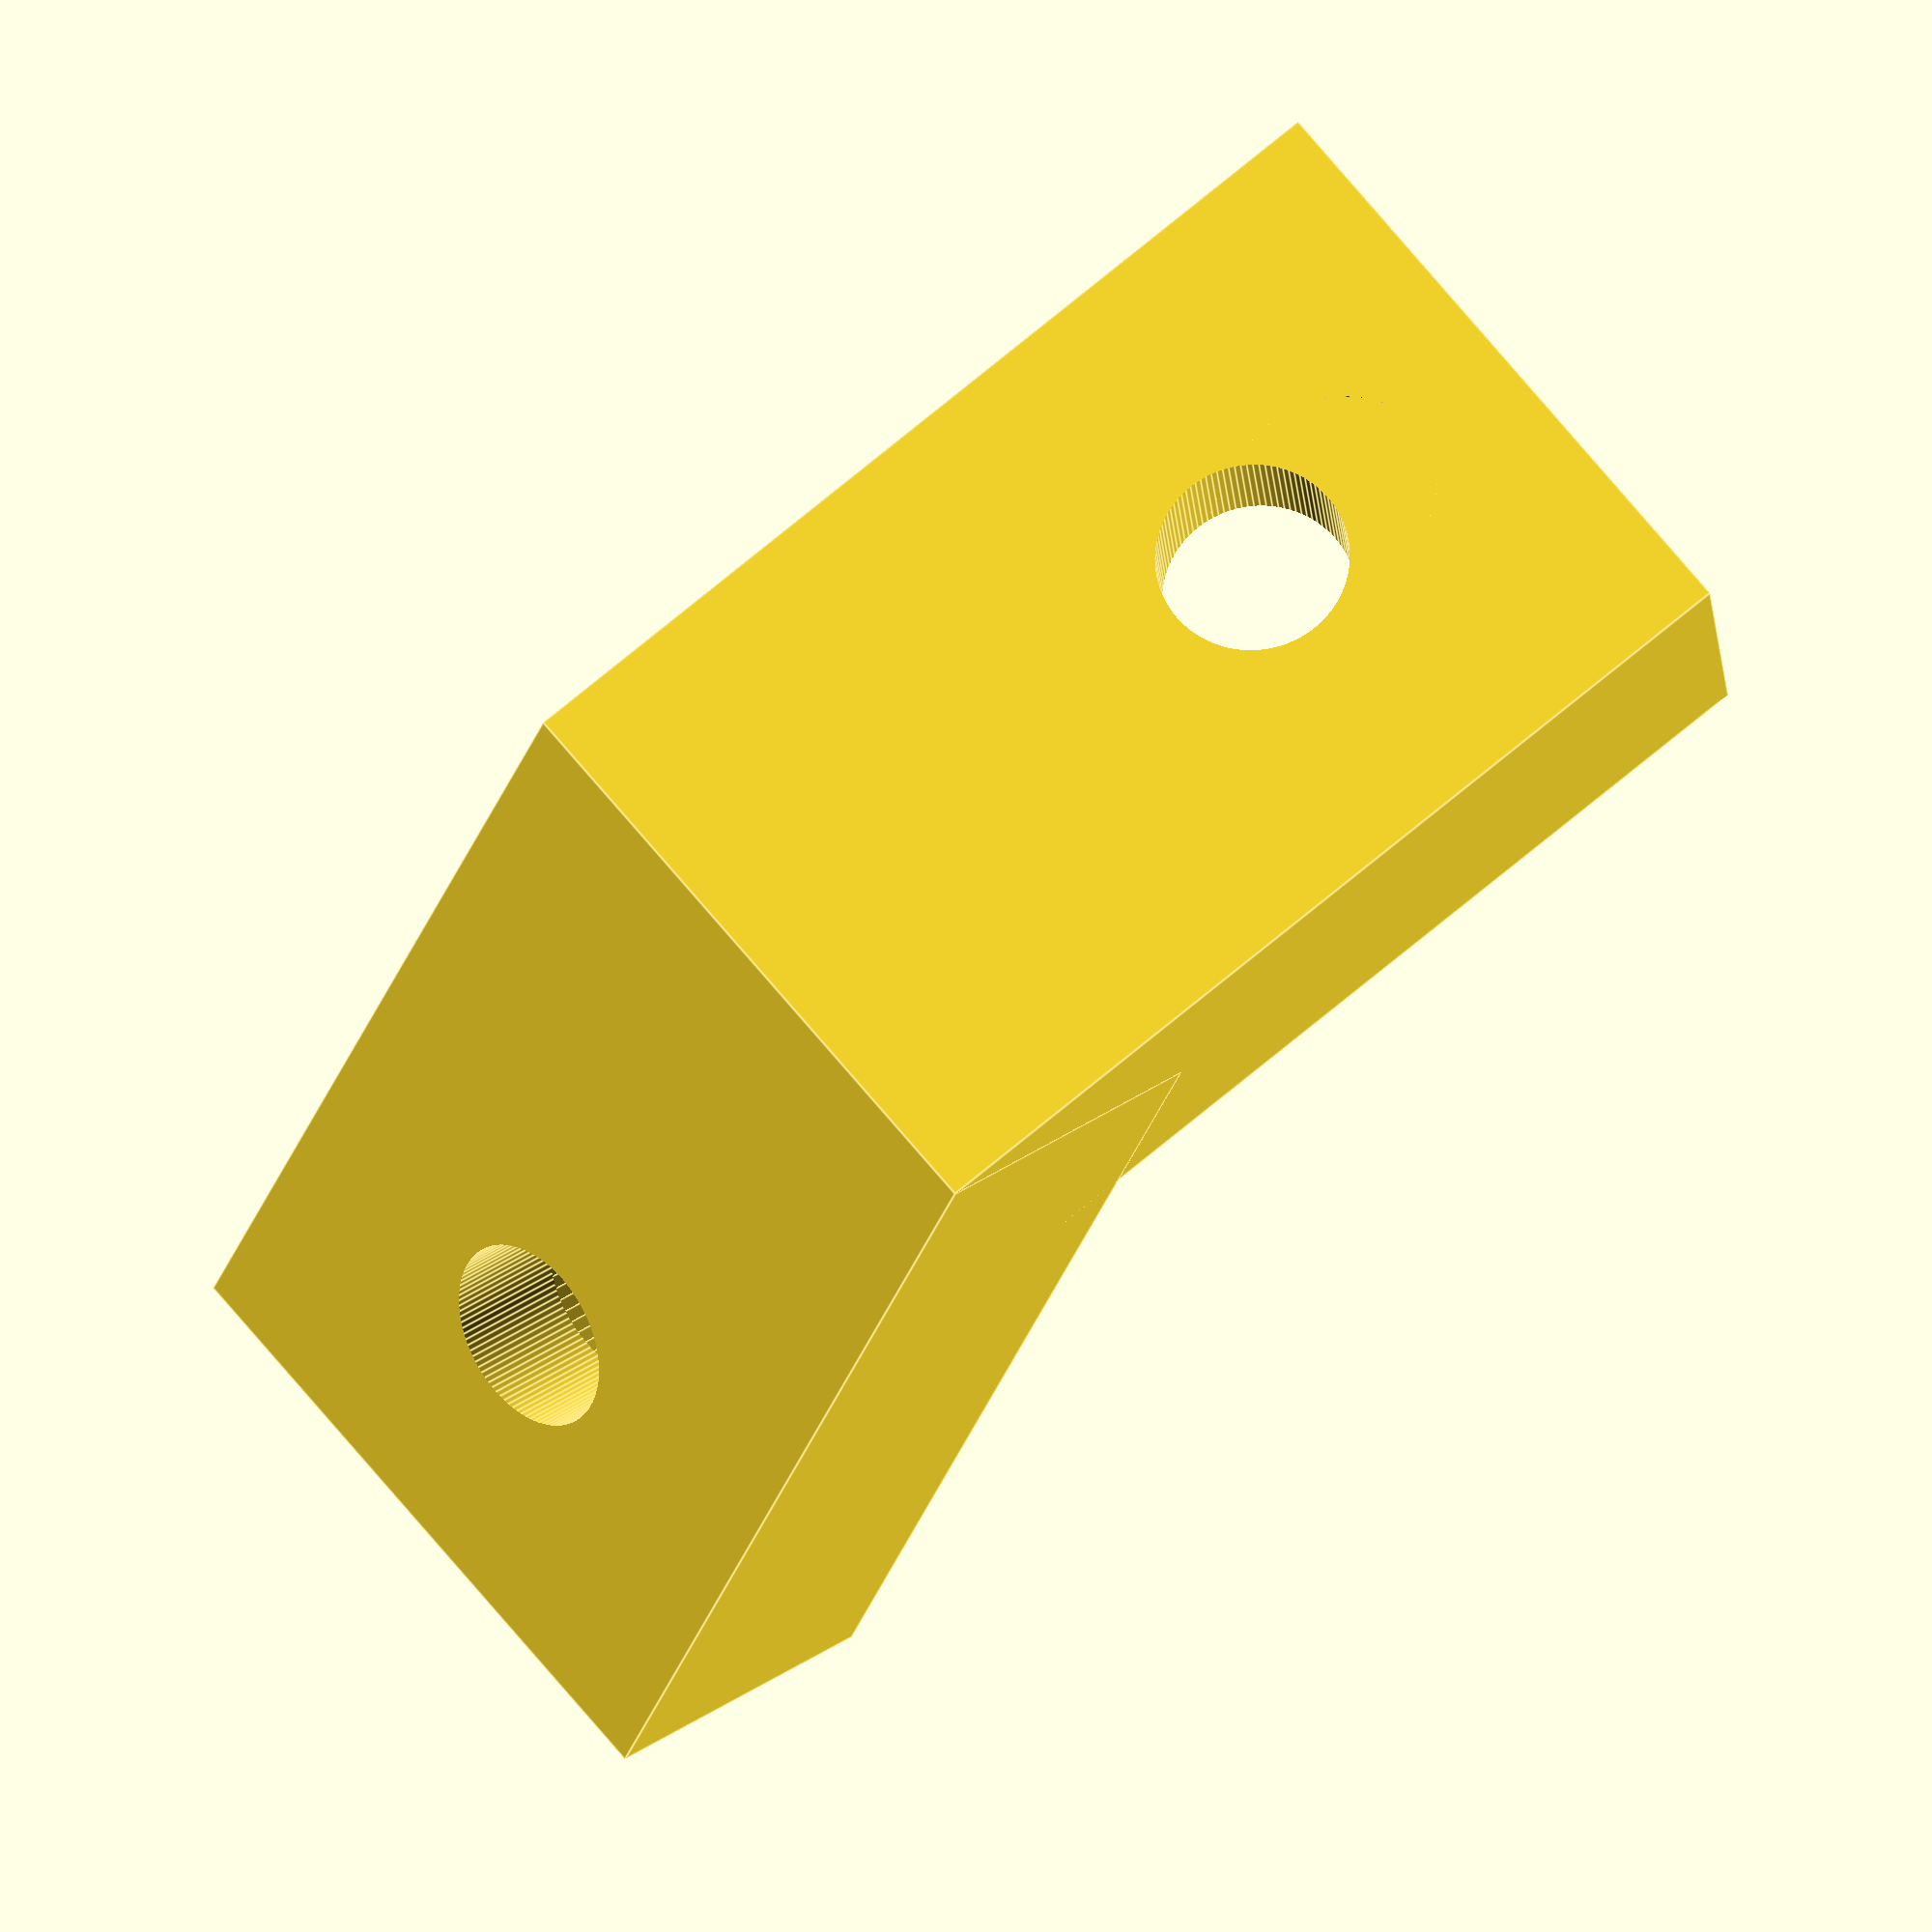
<openscad>
// ************* Credits part *************
// "Fixing customize w" 
// Programmed by Rudy RUFFEL - Decembre 2014
// Optimized for Customizer makerbot
//
//
//********************** License ******************
//**         "Fixing customize" by rr2s          **
//**  is licensed under the Creative Commons     **
//** - Attribution - Non-Commercial license.     **
//*************************************************
//
//
// ************* Declaration part *************

/* [Dimensions] */ 
// (Width this number will be multiplied by the number of screws on height (in mm). Example : if you specify 15mm and there are two screws on height, the total height will be 30mm. The thickness of wall is proportional to the width if you indicates a width 15mm  the thickness will  5mm. But you can change if you wantt hickness in tab)
Width         = 15;       
// (Length of fixing this number will multipier by the number of screw on length (in mm). Example : if you specify 10 and there are two screws on length, the total length will be 20.)
Height        = 10;
// Angle is 60 °. It can not be over because the screws not spend mounting. You can choose an angle between 90 ° and 0 °.
angle = 60;


/* [screw] */
// (number of height screw, if you want one screw.)
NumberOfScrewHeight  = 1;
// (number of width screw)
NumberOfScrewWidth = 1  ; 
// (diameter of screw) 
DiametreScrew = 3;        
// (screw head diameter of generally 2 times the diameter of the screw. Attention ! Check that the width and height is supperior in diameter screws.)
DiametreHeadScrew = 6;
// (Height of the screw head, if you want that screw is flush chose 0. Attention ! Check that the width and height is supperior in diameter screws.)
HeightHeadScrew   = 3;
// (Resolution of screws)
ResolutionScrew=100; //[20:Draft,50:Medium,100:Fine, 200:Very fine]
	RS = ResolutionScrew;
// (Creates a hex or cylindrical head screws)
ResolutionHeadScrew=100; //[6:Bolt (hex),20:Draft,50:Medium,100:Fine, 200:Very fine]
	RH = ResolutionHeadScrew;


/* [Thickness] */
//(Thickness Wall is normaly proportional to the width (Width/3) if ThicknessWall = 0. But you can change if you want. Attention ! Check that the Thickness Wall is supperior at HeightHeadScrew.the dimention is in mm)
ThicknessWall = 0;



// ************* private variable *************
	//TH = Width/3;  //  ThicknessWall base if ThicknessWall = 0
	TH= ThicknessWall == 0  ? Width/3 : ThicknessWall;
	W = Width;     // Simplifying the Variable : Width 
	H = Height;    // Simplifying the Variable : Height
    NbScrew = NumberOfScrewHeight -1; // Simplifying the Variable : NumberOfScrewHeight
	rScrew = DiametreScrew/2;      // radius of the screw
	CWS = TH+((W-TH)/2); // centering the screw on width
	CHS = H/2; // centering the screw on Height
	rHScrew = DiametreHeadScrew/2;  //radius of the Head screw
	HHS = HeightHeadScrew; // Simplifying the Variable : HeightHeadScrew
	NbScrewWidth = NumberOfScrewWidth-1; // Simplifying the Variable :  NumberOfScrewWith


// ************* Executable part *************
union(){
    difference(){
        Base1();
        Cut();
    }

    rotate([0,angle-90,0])difference(){
        Base2();
        Cut();
    }
}



// ************* Module part simple screw *************

// Module de construction
module BaseVolume1(){
	for ( i = [0 : NbScrew] ){
		translate([0,(H*i)-H,0])  cube([W,H,TH]);
		}
}

// Module de construction
module BaseVolume2(){
	for ( i = [0 : NbScrew] ){
		translate([TH,(H*i)-H,0]) rotate([0,-90,0]) cube([W,H,TH]);
		}
}

module BaseScrew(){
	for ( i = [0 : NbScrew] ){
		translate([CWS,CHS+((i*H)-H),-W]) cylinder(W*2,rScrew,rScrew,$fn=RS);
		translate([W,CHS+((i*H)-H),CWS]) rotate([0,-90,0]) cylinder(W*2,rScrew,rScrew,$fn=RS);
	}
}

module BaseScrewHead(){
	for ( i = [0 : NbScrew] ){
		translate([CWS,CHS+((i*H)-H),TH-HHS]) cylinder(W*2,rHScrew,rHScrew,$fn=RH);
		translate([(W*2)+TH-HHS,CHS+((i*H)-H),CWS]) rotate([0,-90,0]) cylinder(W*2,rHScrew,rHScrew,$fn=RH);
	}
}

// ************* Module part multi-screw *************

 module BaseVolume1MultiScrew(){
	for ( e = [0 : NbScrewWidth] ){
		for ( i = [0 : NbScrew] ){
			union() {
			translate([(W-TH)*e+TH,(H*i)-H,0])cube([W-TH,H,TH]);
			}
		}
	}
}

 module BaseVolume2MultiScrew(){
	for ( e = [0 : NbScrewWidth] ){
		for ( i = [0 : NbScrew] ){
			union() {
			translate([TH,(H*i)-H,(W-TH)*e+TH]) rotate([0,-90,0]) cube([W-TH,H,TH]);
			}
		}
	}
}


module BaseScrewMulti(){
	for ( e = [0 : NbScrewWidth] ){
		for ( i = [0 : NbScrew] ){
			translate([CWS+((W-TH)*e),CHS+((i*H)-H),-W]) cylinder(W*2,rScrew,rScrew,$fn=RS);
			translate([W,CHS+((i*H)-H),CWS+(W-TH)*e]) rotate([0,-90,0]) cylinder(W*2,rScrew,rScrew,$fn=RS);
		}
	}
}


module BaseScrewHeadmulti(){
	for ( e = [0 : NbScrewWidth] ){
		for ( i = [0 : NbScrew] ){
			translate([CWS+((W-TH)*e),CHS+((i*H)-H),TH-HHS]) cylinder(W*2,rHScrew,rHScrew,$fn=RH);
			translate([(W*2)+TH-HHS,CHS+((i*H)-H),CWS+(W-TH)*e]) rotate([0,-90,0]) cylinder(W*2,rHScrew,rHScrew,$fn=RH);
		}
	}
}

// ************* Module grouping : base and cut  *************

// module of base
module Base1(){
        BaseVolume1();
		if (NbScrew > 0 || NbScrewWidth > 0) {
		BaseVolume1MultiScrew();
		}
}

// module of base
module Base2(){
		BaseVolume2();
		if (NbScrew > 0 || NbScrewWidth > 0) {
        BaseVolume2MultiScrew();   
		}
}



// module of cut
module Cut(){
	BaseScrew();
	BaseScrewHead();
 	if (NbScrew > 0 || NbScrewWidth > 0) {
	BaseScrewMulti();
	BaseScrewHeadmulti();
	}
}












</openscad>
<views>
elev=198.3 azim=39.3 roll=356.8 proj=o view=edges
</views>
